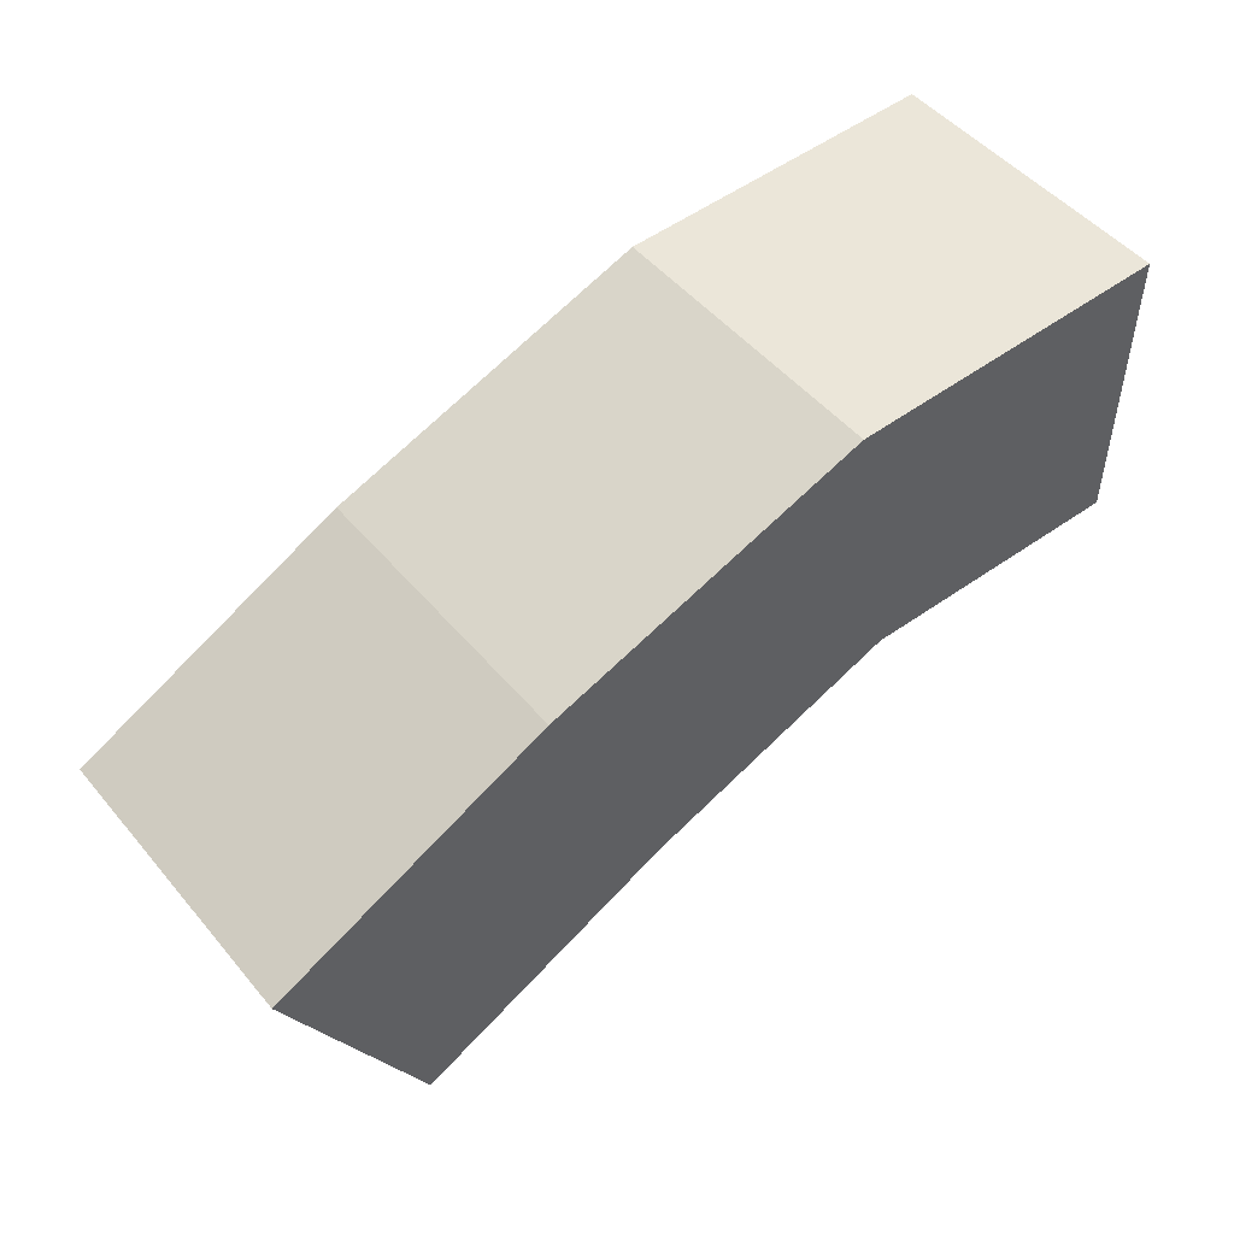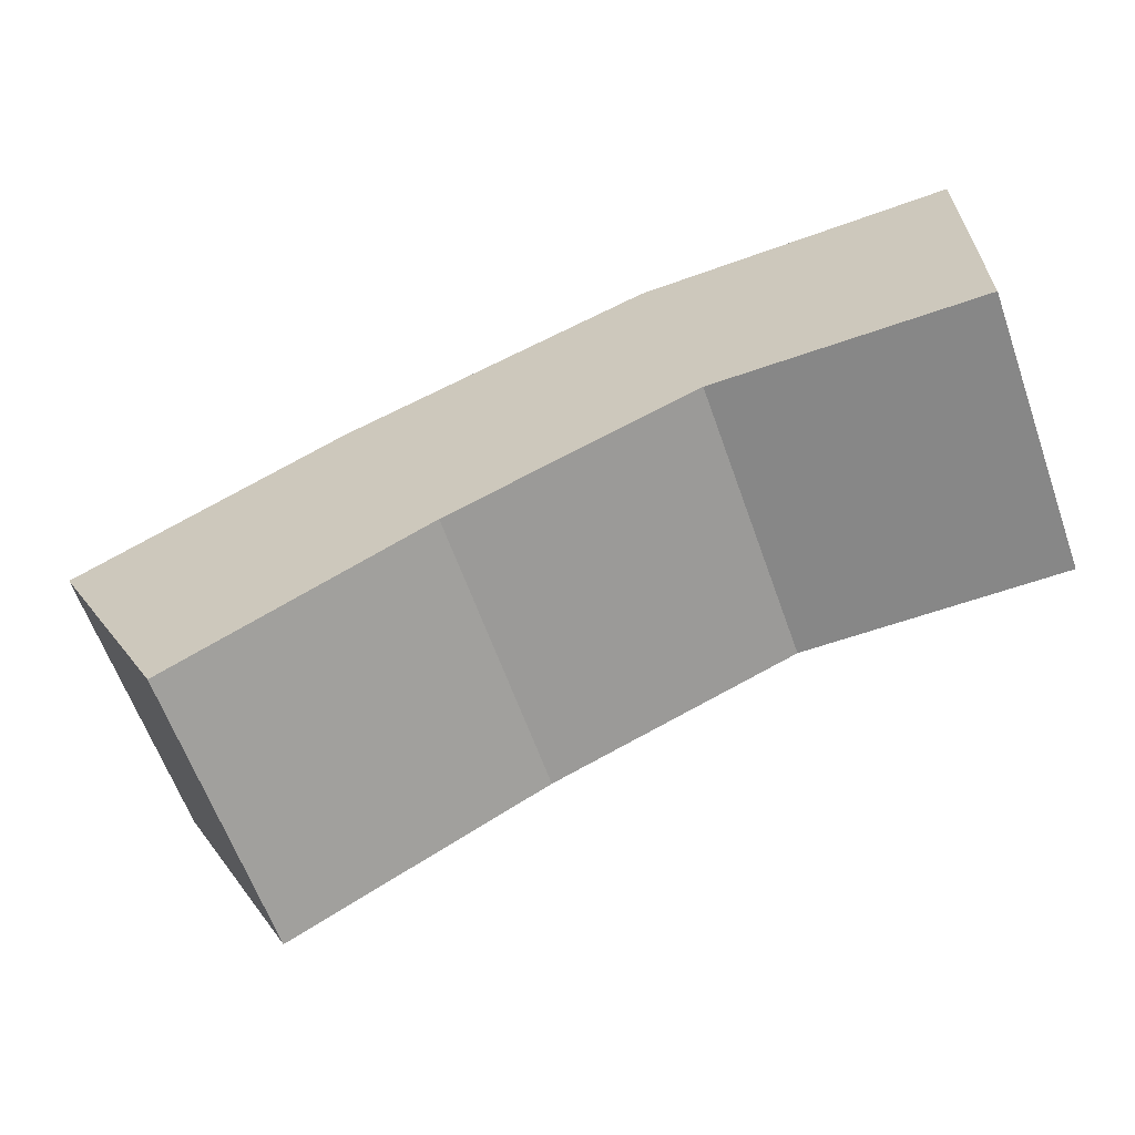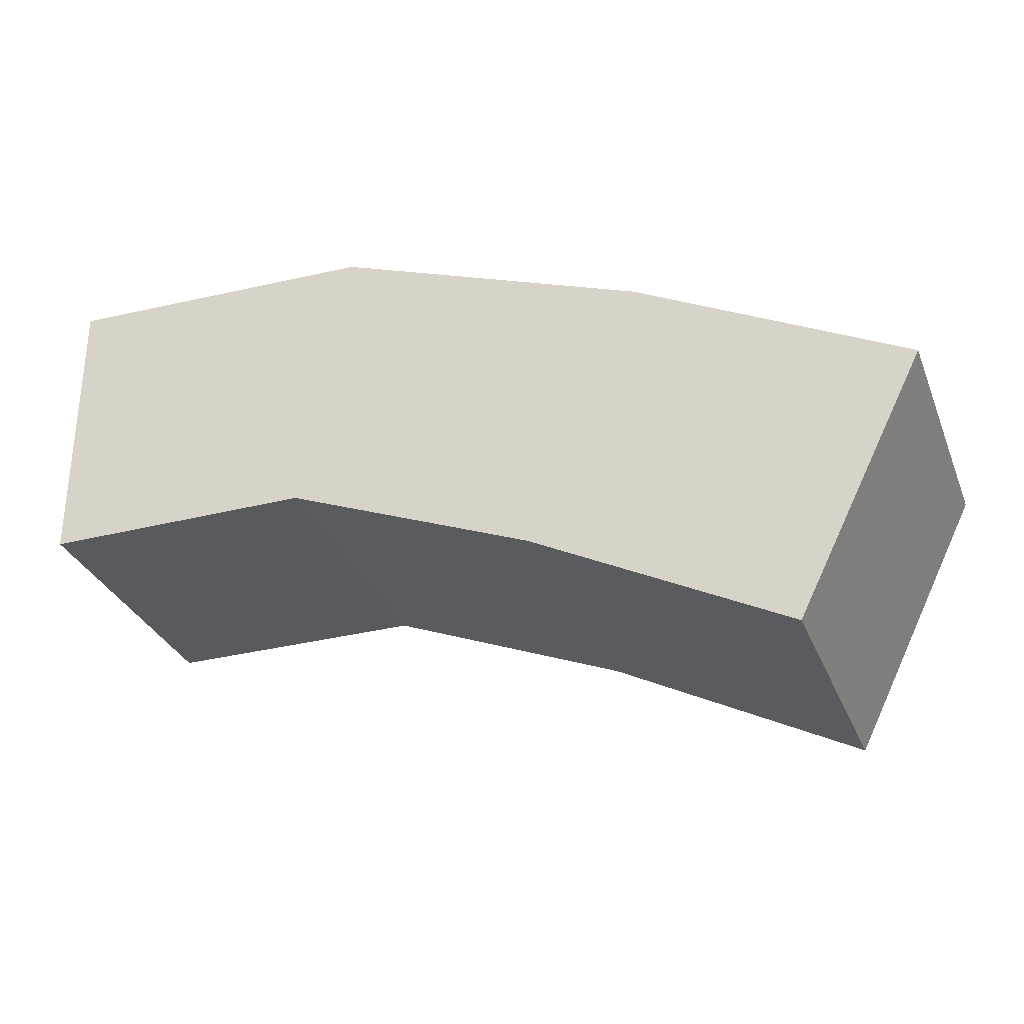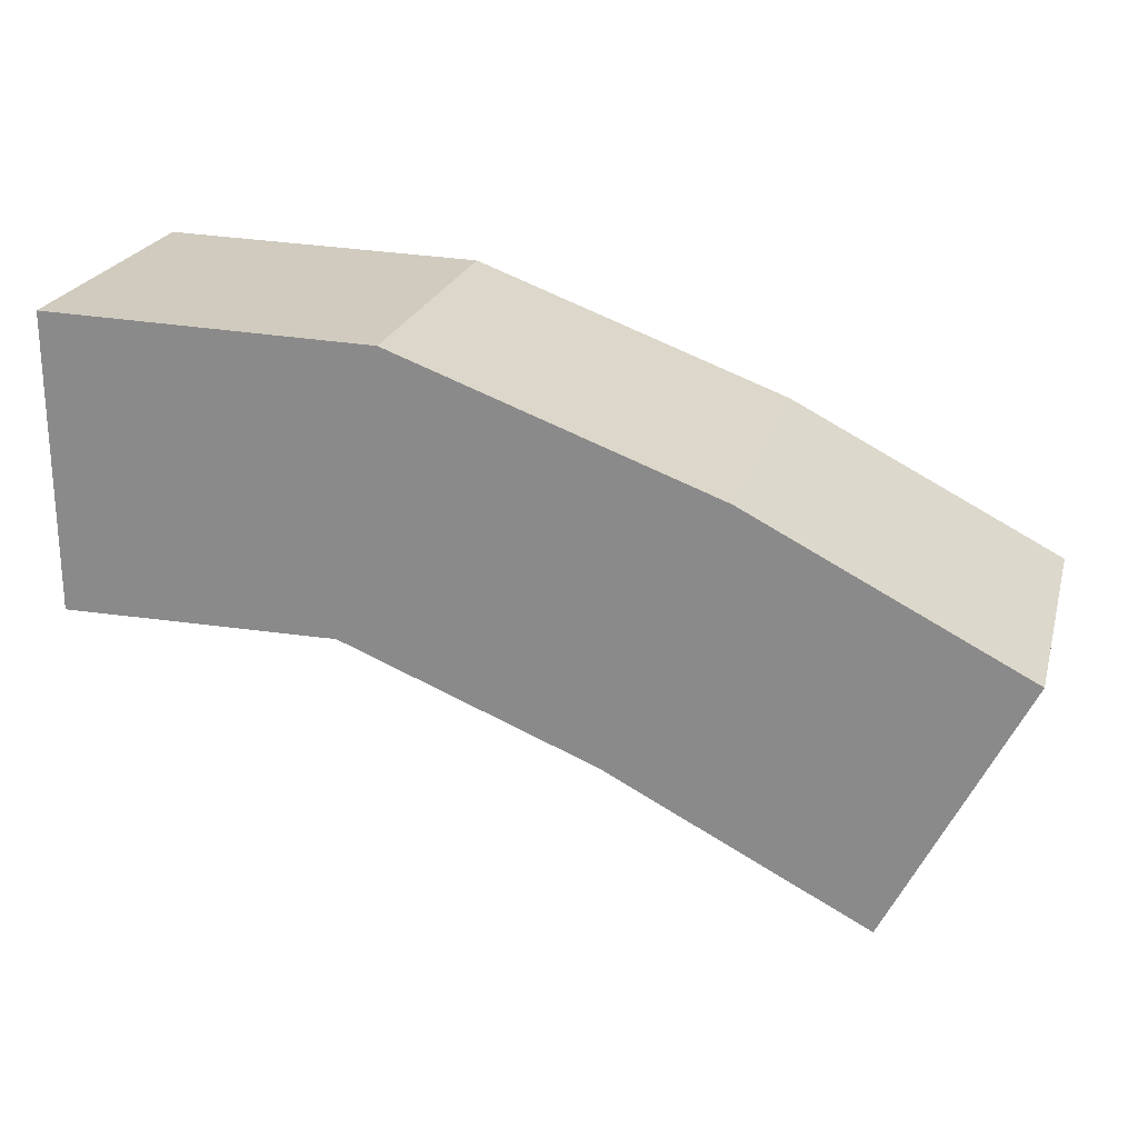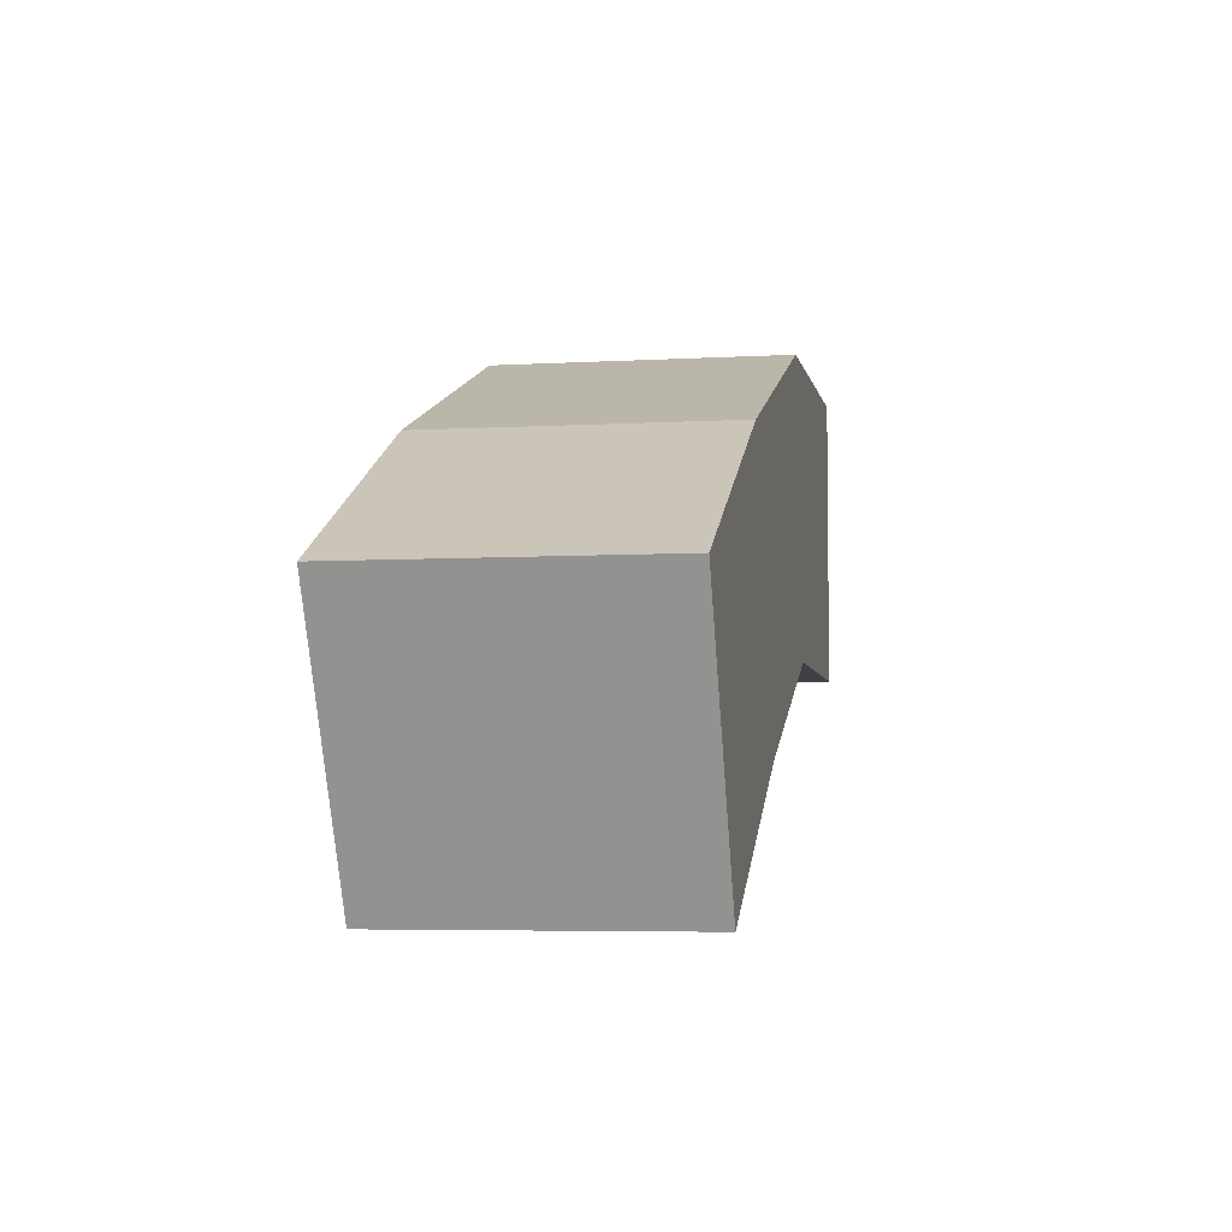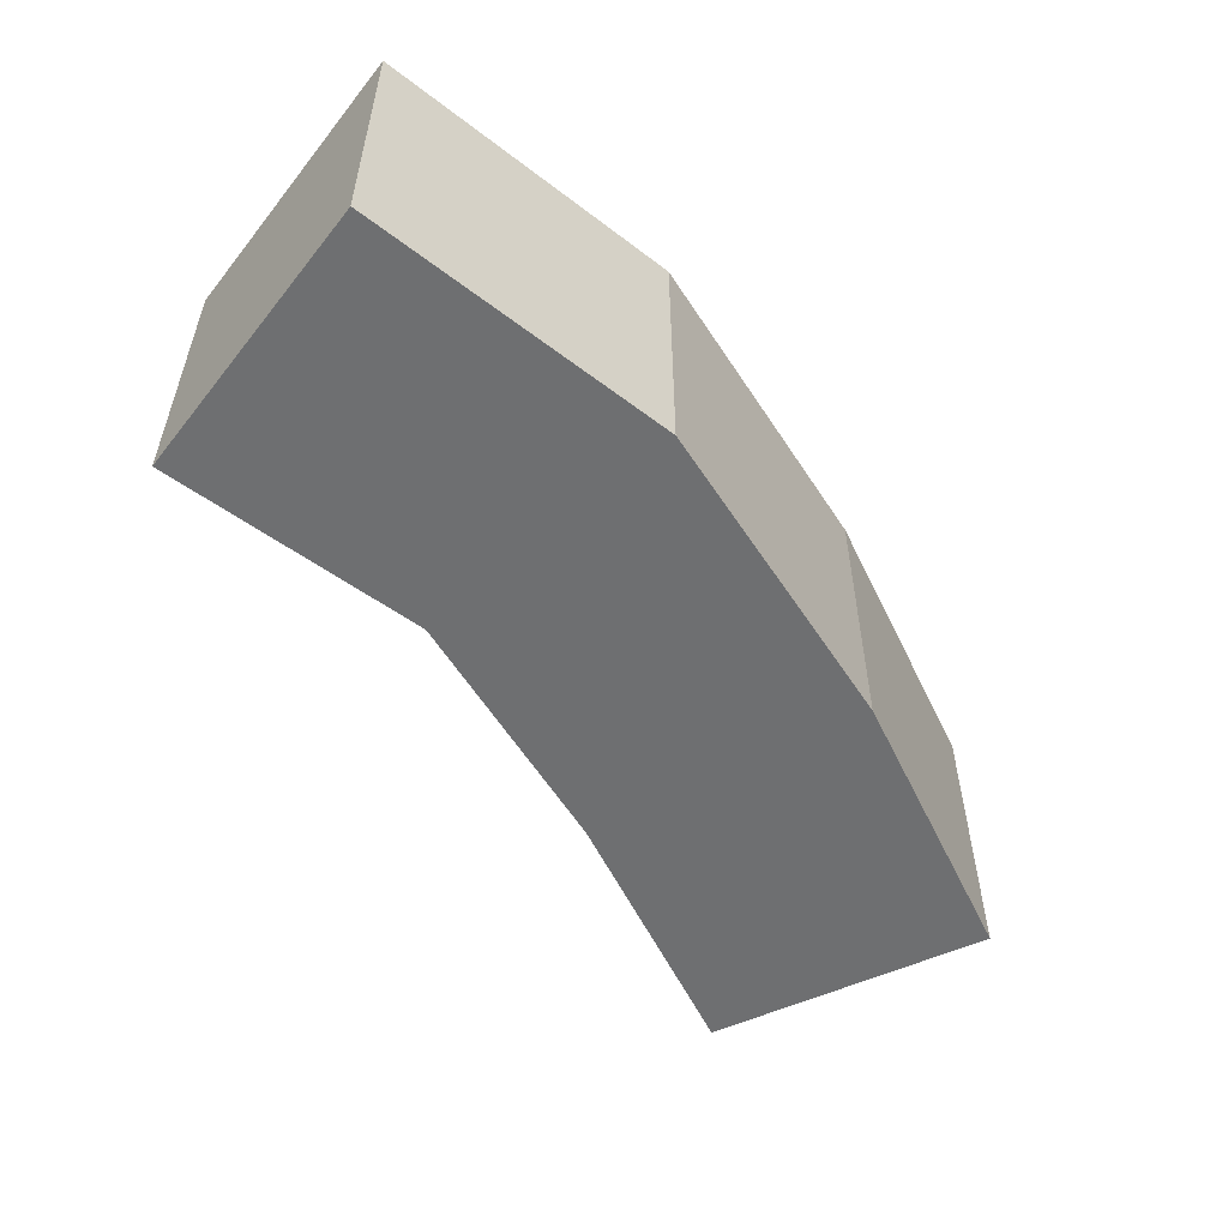
<metadata>
{"format":"obj","ext":"obj","renderer":"f3d","projection":"perspective","resolution":1024,"background":"white","views":[{"elev":49.6,"azim":141.7,"up":"+Z"},{"elev":-62.6,"azim":-160.4,"up":"+Z"},{"elev":-31.3,"azim":19.6,"up":"+Z"},{"elev":22.9,"azim":14.9,"up":"+Z"},{"elev":-5.2,"azim":100.2,"up":"+Z"},{"elev":-54.6,"azim":-37.6,"up":"+Y"}]}
</metadata>
<code>
v -0.0025 -0.0025 -0.0025
v -0.0025 -0.0025 0.0025
v -0.0025 0.0025 0.0025
v -0.0025 0.0025 -0.0025
v 0.003002 0.0025 0.002371
v 0.002155 0.0025 -0.002482
v 0.002155 -0.0025 -0.002482
v 0.003002 -0.0025 0.002371
v 0.008378 0.0025 0.0004028
v 0.006415 0.0025 -0.004186
v 0.006415 -0.0025 -0.004186
v 0.008378 -0.0025 0.0004028
v 0.01079 -0.0025 -0.00644
v 0.01079 0.0025 -0.00644
v 0.01302 0.0025 -0.001967
v 0.01302 -0.0025 -0.001967
f 1 2 3 4
f 4 3 5 6
f 1 7 8 2
f 2 8 5 3
f 1 4 6 7
f 6 5 9 10
f 7 11 12 8
f 8 12 9 5
f 7 6 10 11
f 13 14 15 16
f 10 9 15 14
f 11 13 16 12
f 12 16 15 9
f 11 10 14 13

</code>
